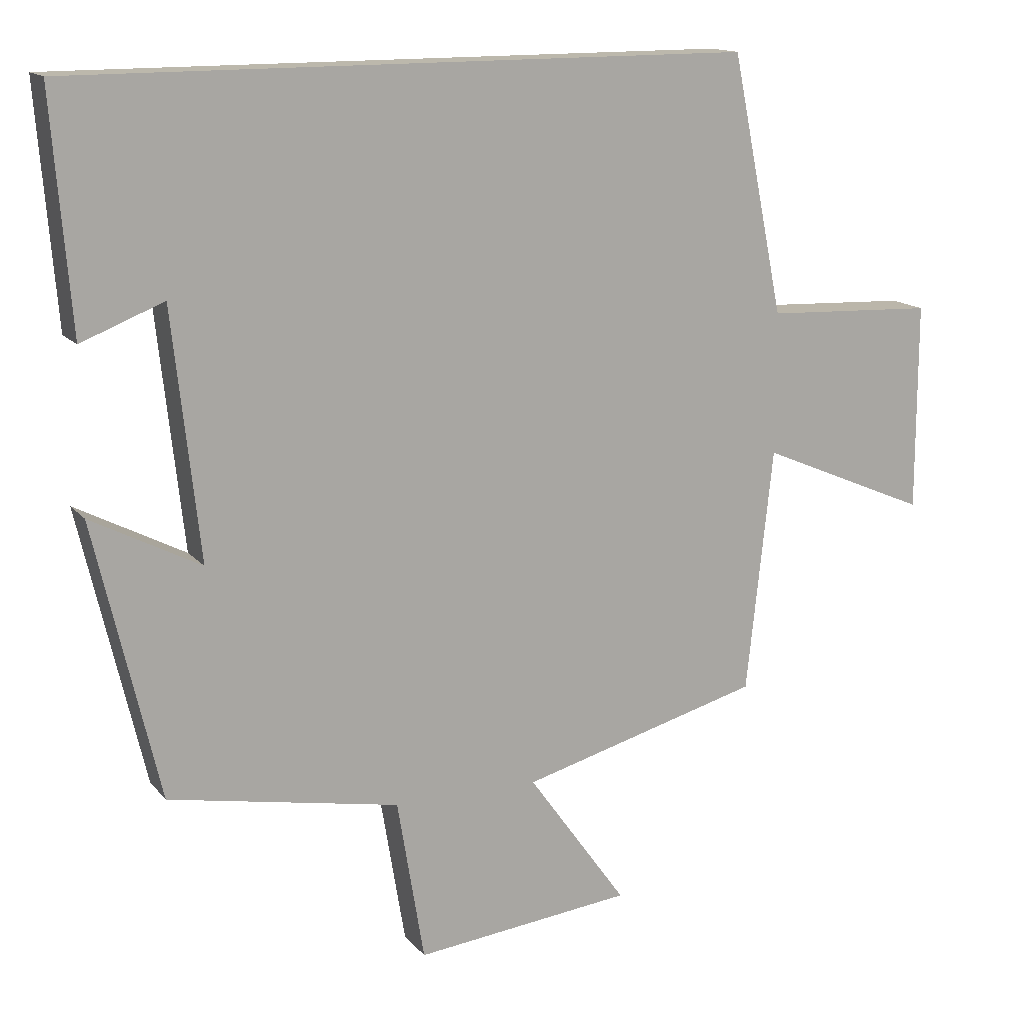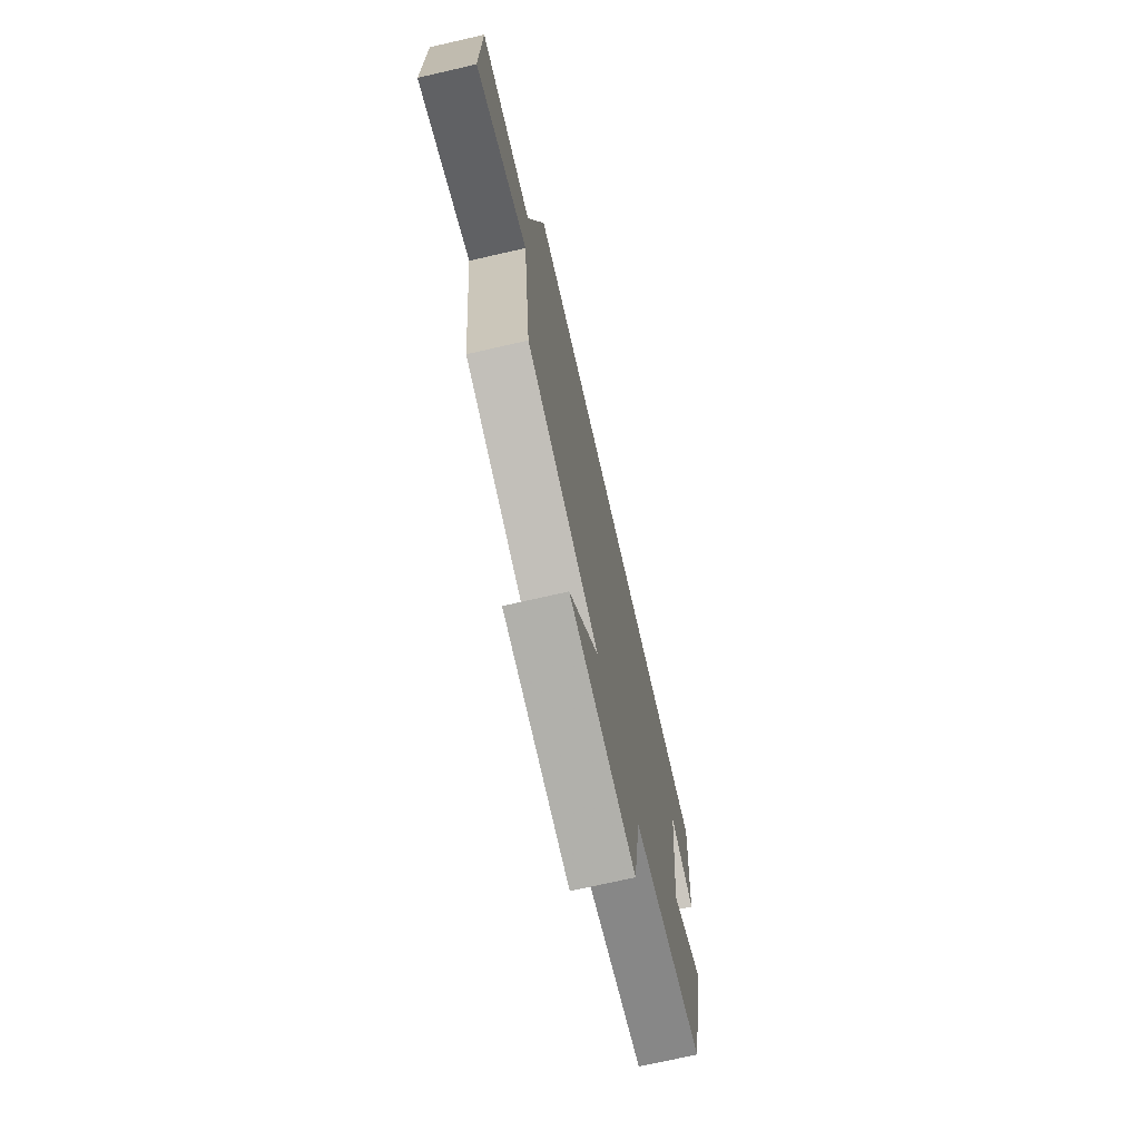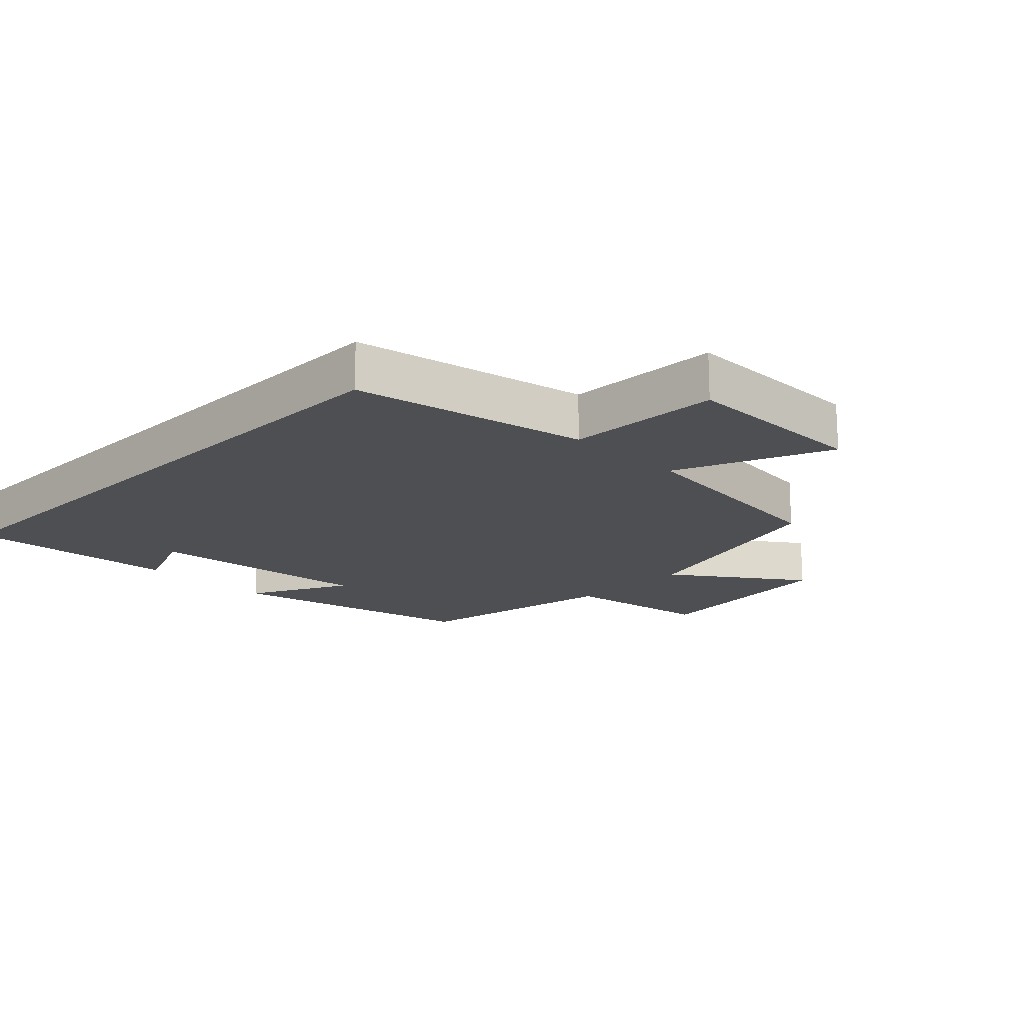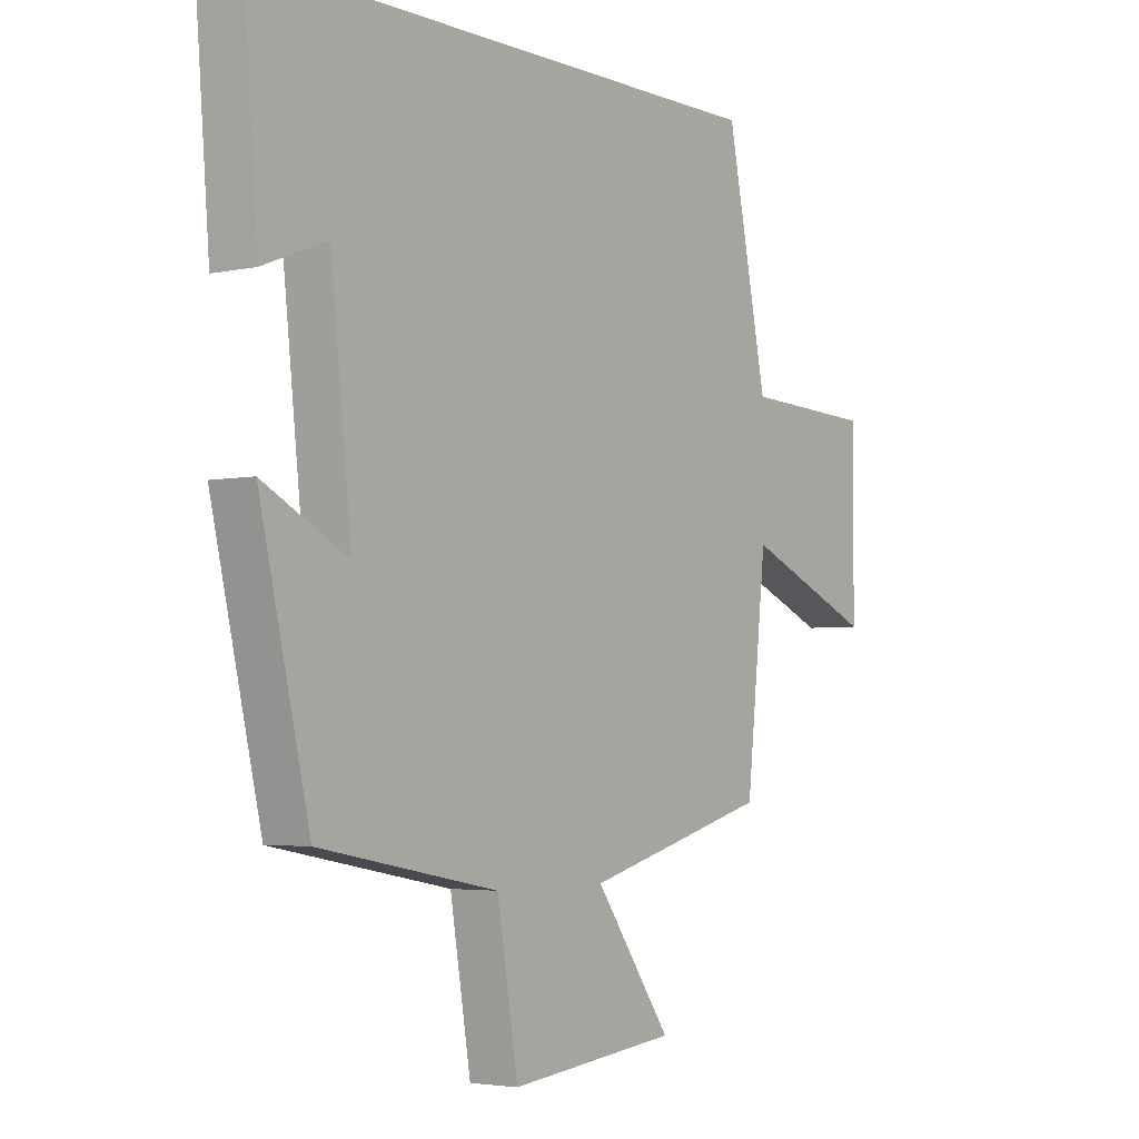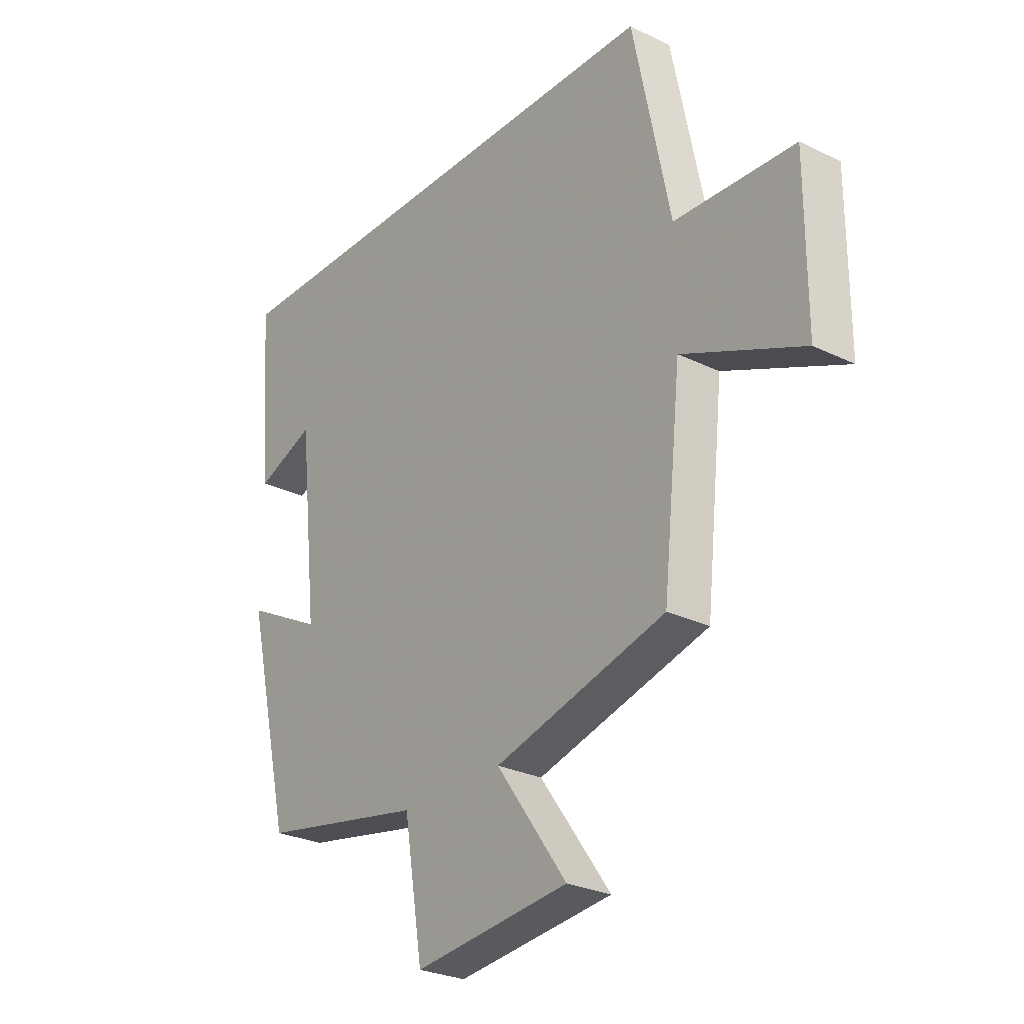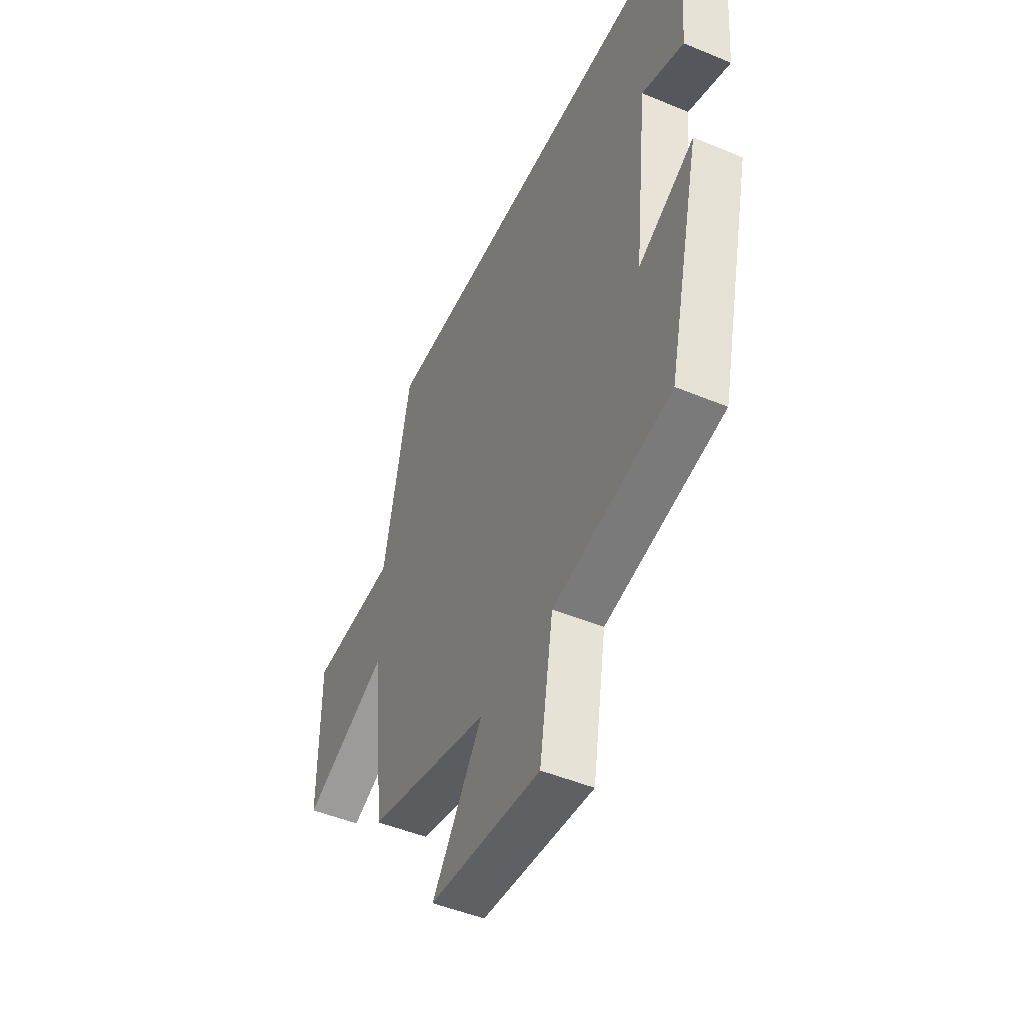
<metadata>
{"format":"obj","ext":"obj","renderer":"f3d","projection":"perspective","resolution":1024,"background":"white","views":[{"elev":14.6,"azim":-24.9,"up":"+Z"},{"elev":-72.5,"azim":102.9,"up":"+Z"},{"elev":-17.6,"azim":45.4,"up":"+Y"},{"elev":-3.6,"azim":-53.9,"up":"+Z"},{"elev":-27.1,"azim":53.0,"up":"+Z"},{"elev":-48.2,"azim":-115.0,"up":"+Z"}]}
</metadata>
<code>
v 0.426 0.07 0.5
v 0.5 0.07 0.137
v 0.739 0.07 0.127
v 0.739 0.07 -0.165
v 0.5 0.07 -0.063
v 0.463 0.07 -0.407
v 0.123 0.07 -0.5
v 0.263 0.07 -0.696
v -0.045 0.07 -0.73
v -0.083 0.07 -0.5
v -0.409 0.07 -0.439
v -0.5 0.07 -0.049
v -0.346 0.07 -0.129
v -0.384 0.07 0.219
v -0.5 0.07 0.173
v -0.526 0.07 0.5
v 0.426 0 0.5
v 0.5 0 0.137
v 0.739 0 0.127
v 0.739 0 -0.165
v 0.5 0 -0.063
v 0.463 0 -0.407
v 0.123 0 -0.5
v 0.263 0 -0.696
v -0.045 0 -0.73
v -0.083 0 -0.5
v -0.409 0 -0.439
v -0.5 0 -0.049
v -0.346 0 -0.129
v -0.384 0 0.219
v -0.5 0 0.173
v -0.526 0 0.5
f 14 15 16
f 14 16 1 2
f 13 14 2
f 10 11 12 13
f 10 13 2 3
f 7 8 9 10
f 5 6 7 10
f 5 10 3
f 3 4 5
f 32 31 30
f 18 17 32 30
f 18 30 29
f 29 28 27 26
f 19 18 29 26
f 26 25 24 23
f 26 23 22 21
f 19 26 21
f 21 20 19
f 1 17 18 2
f 2 18 19 3
f 3 19 20 4
f 4 20 21 5
f 5 21 22 6
f 6 22 23 7
f 7 23 24 8
f 8 24 25 9
f 9 25 26 10
f 10 26 27 11
f 11 27 28 12
f 12 28 29 13
f 13 29 30 14
f 14 30 31 15
f 15 31 32 16
f 16 32 17 1

</code>
